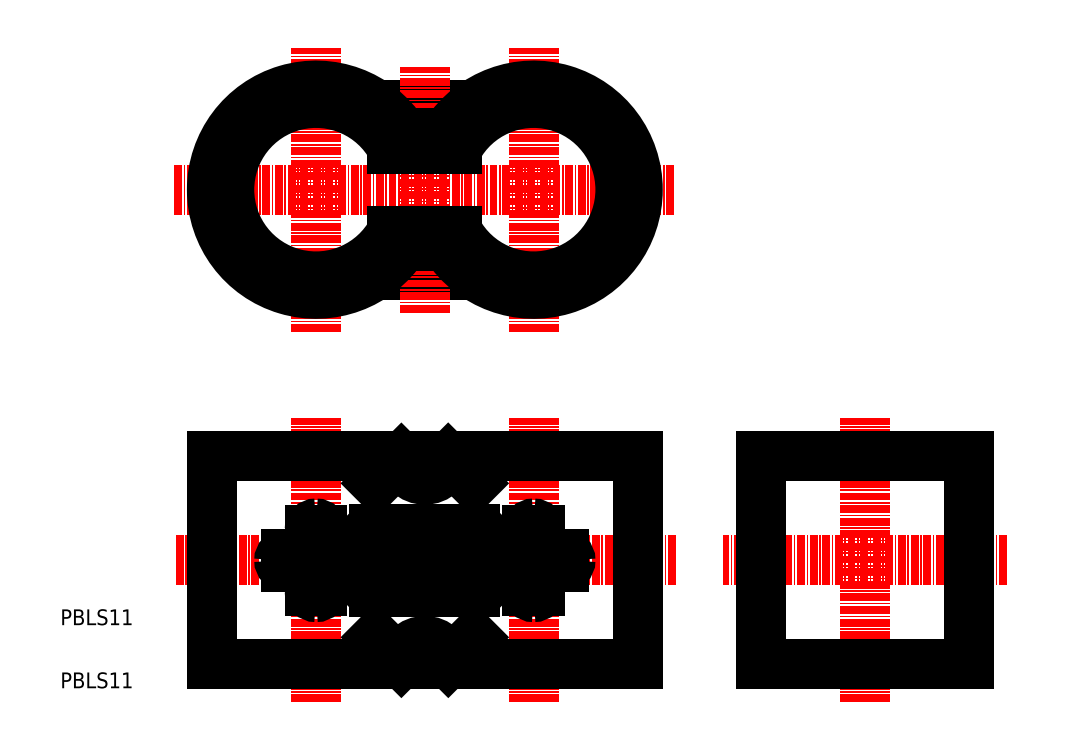
<metadata>
{"format":"dxf","ext":"dxf","renderer":"ezdxf+matplotlib","layout":"modelspace","background":"white","min_lineweight":24,"dpi":150}
</metadata>
<code>
0
SECTION
2
ENTITIES
0
LINE
8
CENTER
10
18.03
20
81.25
30
0
11
97.53
21
81.25
31
0
0
TEXT
8
0
10
-5.12e-08
20
2.223
30
0
40
2.5
1
PBLS11
0
TEXT
8
0
10
-5.12e-08
20
12.22
30
0
40
2.5
1
PBLS11
0
LINE
8
CENTER
10
75.03
20
1.412e-08
30
0
11
75.03
21
45
31
0
0
LINE
8
CENTER
10
40.53
20
1.412e-08
30
0
11
40.53
21
45
31
0
0
LINE
8
0
10
61.5
20
6.25
30
0
11
65.54
21
10.29
31
0
0
LINE
8
0
10
61.48
20
38.77
30
0
11
65.54
21
34.71
31
0
0
LINE
8
CENTER
10
97.53
20
22.5
30
0
11
18.03
21
22.5
31
0
0
LINE
8
0
10
91.53
20
39
30
0
11
61.48
21
39
31
0
0
LINE
8
0
10
54.06
20
39
30
0
11
24.03
21
39
31
0
0
LINE
8
0
10
91.53
20
6
30
0
11
61.48
21
6
31
0
0
LINE
8
0
10
54.06
20
6
30
0
11
24.03
21
6
31
0
0
LINE
8
CENTER
10
57.78
20
14.5
30
0
11
57.78
21
30.5
31
0
0
LINE
8
0
10
54.06
20
6.25
30
0
11
50.02
21
10.29
31
0
0
CIRCLE
8
0
10
57.78
20
22.5
30
0
40
5
0
LINE
8
0
10
54.06
20
38.75
30
0
11
50.02
21
34.71
31
0
0
LINE
8
CENTER
10
127.5
20
1.412e-08
30
0
11
127.5
21
45.07
31
0
0
LINE
8
CENTER
10
75.03
20
58.75
30
0
11
75.03
21
103.8
31
0
0
LINE
8
CENTER
10
40.53
20
58.75
30
0
11
40.53
21
103.8
31
0
0
LINE
8
0
10
50.02
20
94.75
30
0
11
65.54
21
94.75
31
0
0
LINE
8
0
10
50.02
20
67.75
30
0
11
65.54
21
67.75
31
0
0
LINE
8
CENTER
10
57.78
20
61.75
30
0
11
57.78
21
100.8
31
0
0
LINE
8
CENTER
10
150
20
22.5
30
0
11
105
21
22.5
31
0
0
LINE
8
0
10
52.65
20
87.75
30
0
11
62.91
21
87.75
31
0
0
ARC
8
0
10
75.03
20
81.25
30
0
40
13.75
50
208.2
51
151.8
0
LINE
8
0
10
62.91
20
74.75
30
0
11
52.65
21
74.75
31
0
0
ARC
8
0
10
40.53
20
81.25
30
0
40
13.75
50
28.21
51
331.8
0
LINE
8
0
10
54.36
20
90.25
30
0
11
61.2
21
90.25
31
0
0
ARC
8
0
10
75.03
20
81.25
30
0
40
16.5
50
213.1
51
146.9
0
LINE
8
0
10
61.2
20
72.25
30
0
11
54.36
21
72.25
31
0
0
ARC
8
0
10
40.53
20
81.25
30
0
40
16.5
50
33.06
51
326.9
0
LINE
8
0
10
91.53
20
6
30
0
11
91.53
21
39
31
0
0
LINE
8
0
10
61.48
20
39
30
0
11
61.48
21
38.75
31
0
0
LINE
8
0
10
54.06
20
38.75
30
0
11
54.06
21
39
31
0
0
LINE
8
0
10
24.03
20
39
30
0
11
24.03
21
6
31
0
0
LINE
8
0
10
47.78
20
25.5
30
0
11
47.78
21
19.5
31
0
0
ARC
8
0
10
49.78
20
25.5
30
0
40
2
50
90
51
180
0
LINE
8
0
10
67.78
20
19.5
30
0
11
67.78
21
25.5
31
0
0
ARC
8
0
10
65.78
20
25.5
30
0
40
2
50
0
51
90
0
LINE
8
0
10
49.78
20
17.5
30
0
11
65.78
21
17.5
31
0
0
ARC
8
0
10
49.78
20
19.5
30
0
40
2
50
180
51
270
0
ARC
8
0
10
65.78
20
19.5
30
0
40
2
50
270
51
0
0
LINE
8
0
10
65.78
20
27.5
30
0
11
49.78
21
27.5
31
0
0
LINE
8
0
10
60.35
20
23.98
30
0
11
57.78
21
25.47
31
0
0
LINE
8
0
10
57.78
20
25.47
30
0
11
55.21
21
23.98
31
0
0
LINE
8
0
10
55.21
20
23.98
30
0
11
55.21
21
21.02
31
0
0
LINE
8
0
10
55.21
20
21.02
30
0
11
57.78
21
19.53
31
0
0
LINE
8
0
10
57.78
20
19.53
30
0
11
60.35
21
21.02
31
0
0
LINE
8
0
10
60.35
20
21.02
30
0
11
60.35
21
23.98
31
0
0
LINE
8
0
10
111
20
39
30
0
11
144
21
39
31
0
0
LINE
8
0
10
144
20
39
30
0
11
144
21
6
31
0
0
LINE
8
0
10
144
20
6
30
0
11
111
21
6
31
0
0
LINE
8
0
10
111
20
6
30
0
11
111
21
39
31
0
0
ARC
8
0
10
57.77
20
39
30
0
40
3.72
50
183.9
51
356.2
0
LINE
8
0
10
61.48
20
6
30
0
11
61.48
21
6.249
31
0
0
LINE
8
0
10
54.06
20
6.25
30
0
11
54.06
21
6
31
0
0
ARC
8
0
10
57.77
20
6
30
0
40
3.72
50
3.836
51
176.1
0
ARC
8
0
10
40.53
20
22.5
30
0
40
3
50
19.47
51
70.53
0
LINE
8
0
10
46.36
20
22.5
30
0
11
46.36
21
22.5
31
0
0
ARC
8
0
10
45.36
20
22.5
30
0
40
1
50
0
51
90
0
ARC
8
0
10
45.36
20
22.5
30
0
40
1
50
270
51
0
0
LINE
8
0
10
43.36
20
23.5
30
0
11
45.36
21
23.5
31
0
0
LINE
8
0
10
43.36
20
21.5
30
0
11
45.36
21
21.5
31
0
0
ARC
8
0
10
40.53
20
22.5
30
0
40
3
50
289.5
51
340.5
0
ARC
8
0
10
40.53
20
22.5
30
0
40
3
50
109.5
51
160.5
0
ARC
8
0
10
40.53
20
22.5
30
0
40
3
50
199.5
51
250.5
0
ARC
8
0
10
40.53
20
27.33
30
0
40
1
50
90
51
180
0
LINE
8
0
10
40.53
20
28.33
30
0
11
40.53
21
28.33
31
0
0
LINE
8
0
10
41.53
20
25.33
30
0
11
41.53
21
27.33
31
0
0
LINE
8
0
10
39.53
20
25.33
30
0
11
39.53
21
27.33
31
0
0
ARC
8
0
10
40.53
20
27.33
30
0
40
1
50
0
51
90
0
ARC
8
0
10
35.7
20
22.5
30
0
40
1
50
180
51
270
0
LINE
8
0
10
34.7
20
22.5
30
0
11
34.7
21
22.5
31
0
0
LINE
8
0
10
37.7
20
23.5
30
0
11
35.7
21
23.5
31
0
0
LINE
8
0
10
37.7
20
21.5
30
0
11
35.7
21
21.5
31
0
0
ARC
8
0
10
35.7
20
22.5
30
0
40
1
50
90
51
180
0
ARC
8
0
10
40.53
20
17.67
30
0
40
1
50
270
51
0
0
LINE
8
0
10
40.53
20
16.67
30
0
11
40.53
21
16.67
31
0
0
LINE
8
0
10
39.53
20
19.67
30
0
11
39.53
21
17.67
31
0
0
LINE
8
0
10
41.53
20
19.67
30
0
11
41.53
21
17.67
31
0
0
ARC
8
0
10
40.53
20
17.67
30
0
40
1
50
180
51
270
0
ARC
8
0
10
75.03
20
22.5
30
0
40
3
50
19.47
51
70.53
0
LINE
8
0
10
80.86
20
22.5
30
0
11
80.86
21
22.5
31
0
0
ARC
8
0
10
79.86
20
22.5
30
0
40
1
50
0
51
90
0
ARC
8
0
10
79.86
20
22.5
30
0
40
1
50
270
51
0
0
LINE
8
0
10
77.86
20
23.5
30
0
11
79.86
21
23.5
31
0
0
LINE
8
0
10
77.86
20
21.5
30
0
11
79.86
21
21.5
31
0
0
ARC
8
0
10
75.03
20
22.5
30
0
40
3
50
289.5
51
340.5
0
ARC
8
0
10
75.03
20
22.5
30
0
40
3
50
109.5
51
160.5
0
ARC
8
0
10
75.03
20
22.5
30
0
40
3
50
199.5
51
250.5
0
ARC
8
0
10
75.03
20
27.33
30
0
40
1
50
90
51
180
0
LINE
8
0
10
75.03
20
28.33
30
0
11
75.03
21
28.33
31
0
0
LINE
8
0
10
76.03
20
25.33
30
0
11
76.03
21
27.33
31
0
0
LINE
8
0
10
74.03
20
25.33
30
0
11
74.03
21
27.33
31
0
0
ARC
8
0
10
75.03
20
27.33
30
0
40
1
50
0
51
90
0
ARC
8
0
10
70.2
20
22.5
30
0
40
1
50
180
51
270
0
LINE
8
0
10
69.2
20
22.5
30
0
11
69.2
21
22.5
31
0
0
LINE
8
0
10
72.2
20
23.5
30
0
11
70.2
21
23.5
31
0
0
LINE
8
0
10
72.2
20
21.5
30
0
11
70.2
21
21.5
31
0
0
ARC
8
0
10
70.2
20
22.5
30
0
40
1
50
90
51
180
0
ARC
8
0
10
75.03
20
17.67
30
0
40
1
50
270
51
0
0
LINE
8
0
10
75.03
20
16.67
30
0
11
75.03
21
16.67
31
0
0
LINE
8
0
10
74.03
20
19.67
30
0
11
74.03
21
17.67
31
0
0
LINE
8
0
10
76.03
20
19.67
30
0
11
76.03
21
17.67
31
0
0
ARC
8
0
10
75.03
20
17.67
30
0
40
1
50
180
51
270
0
ENDSEC
0
EOF

</code>
